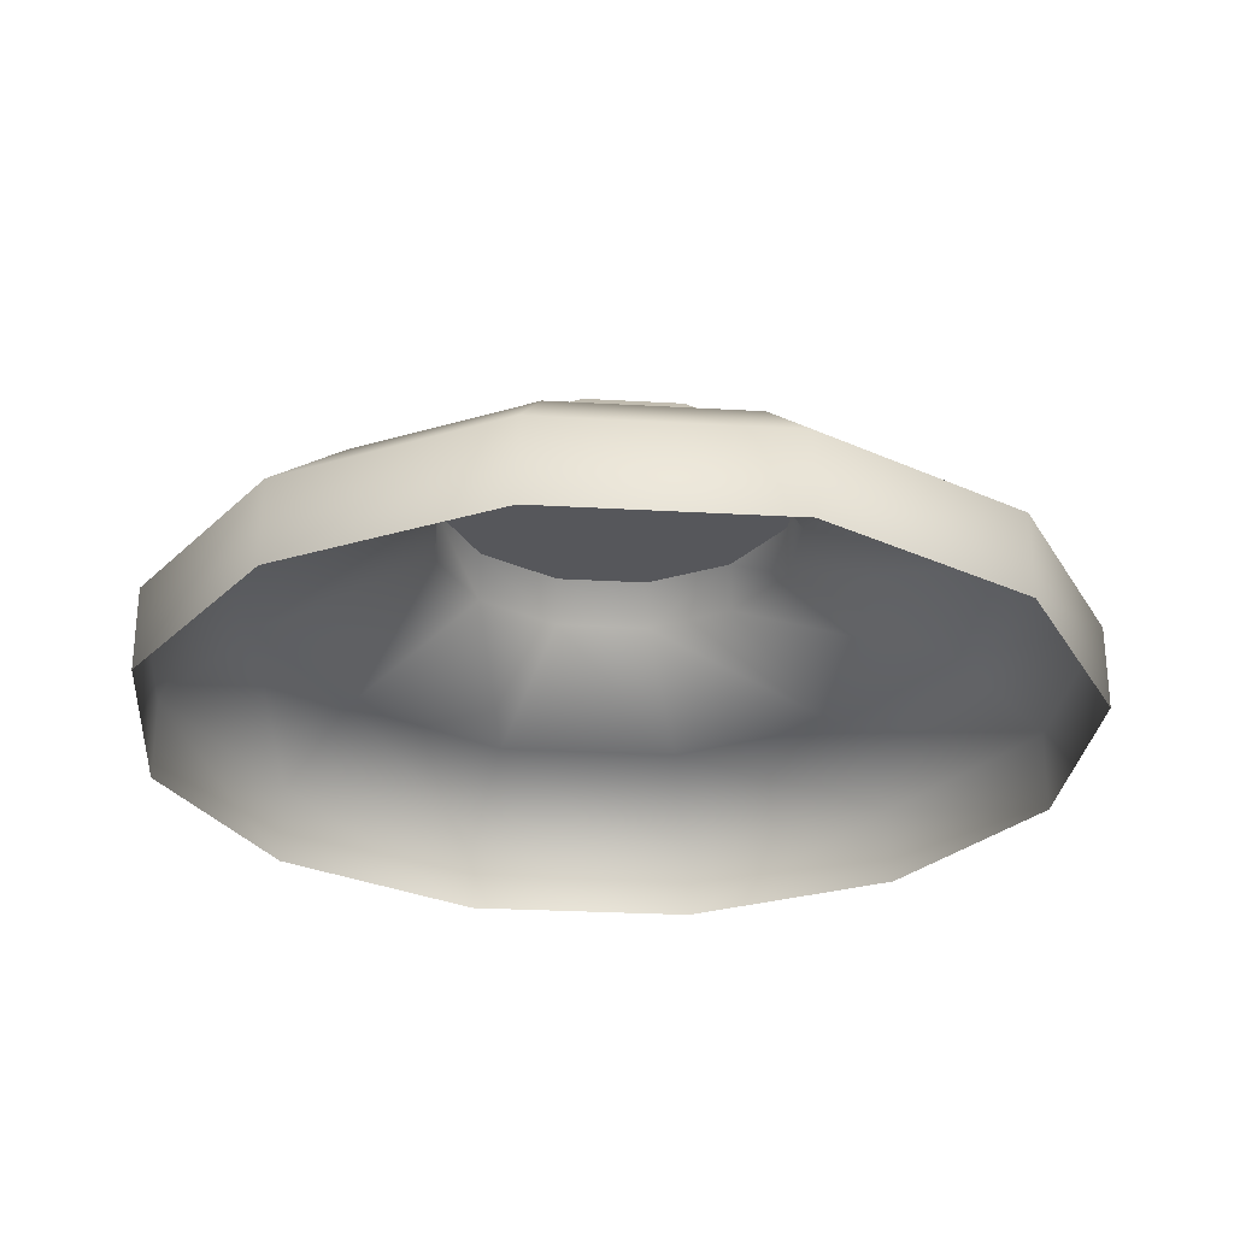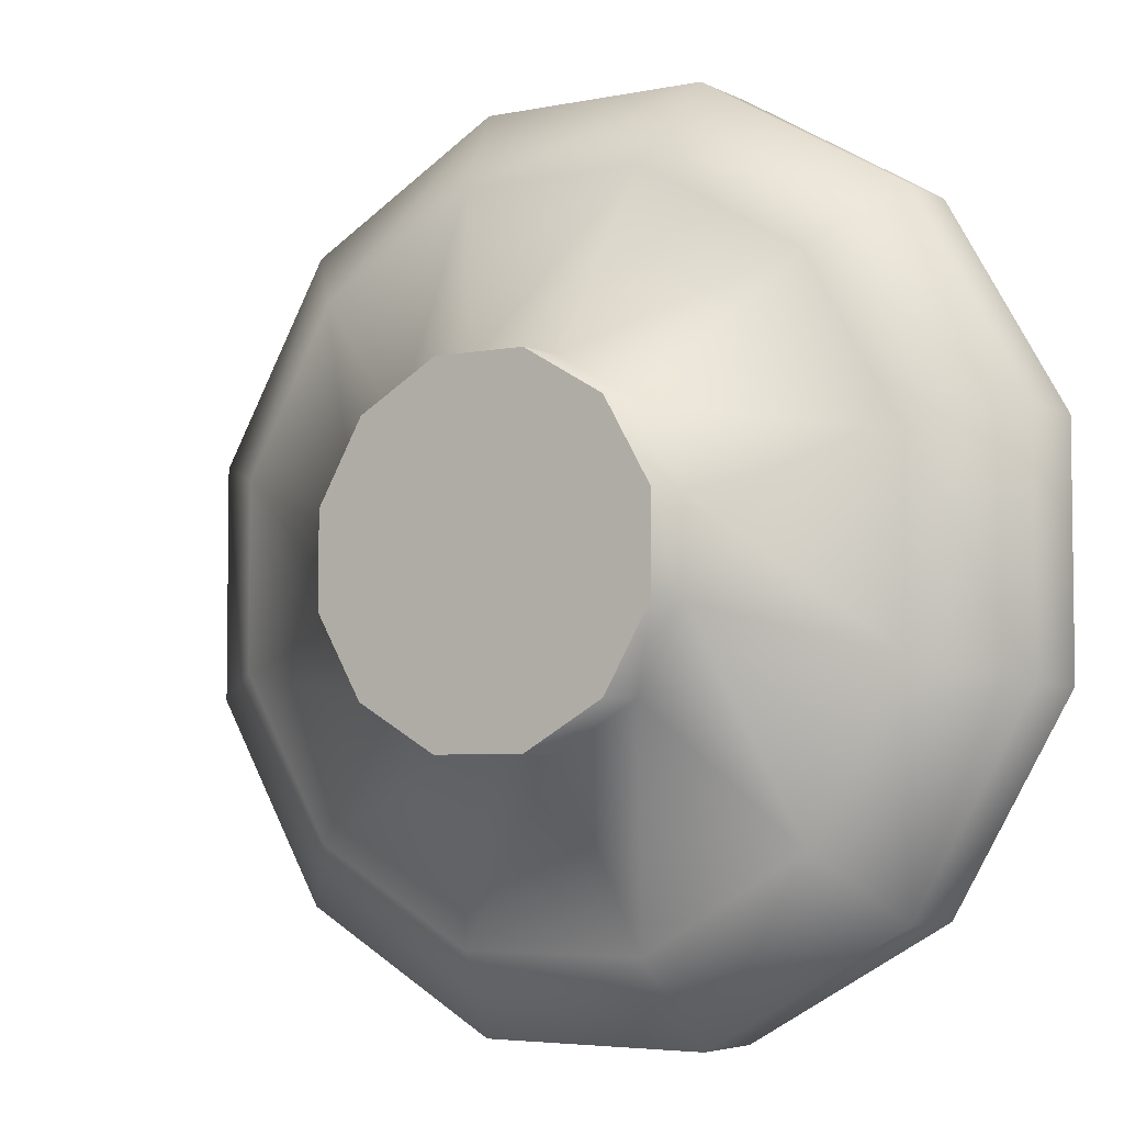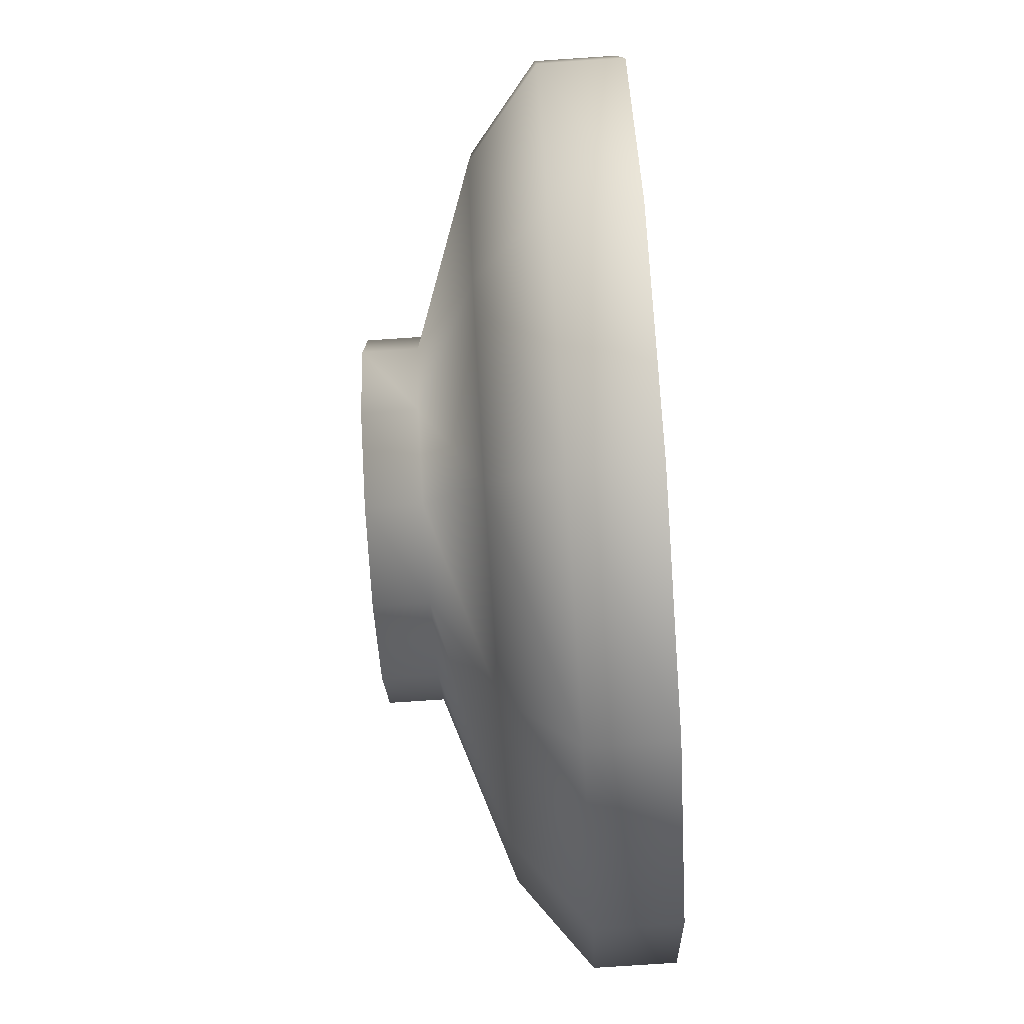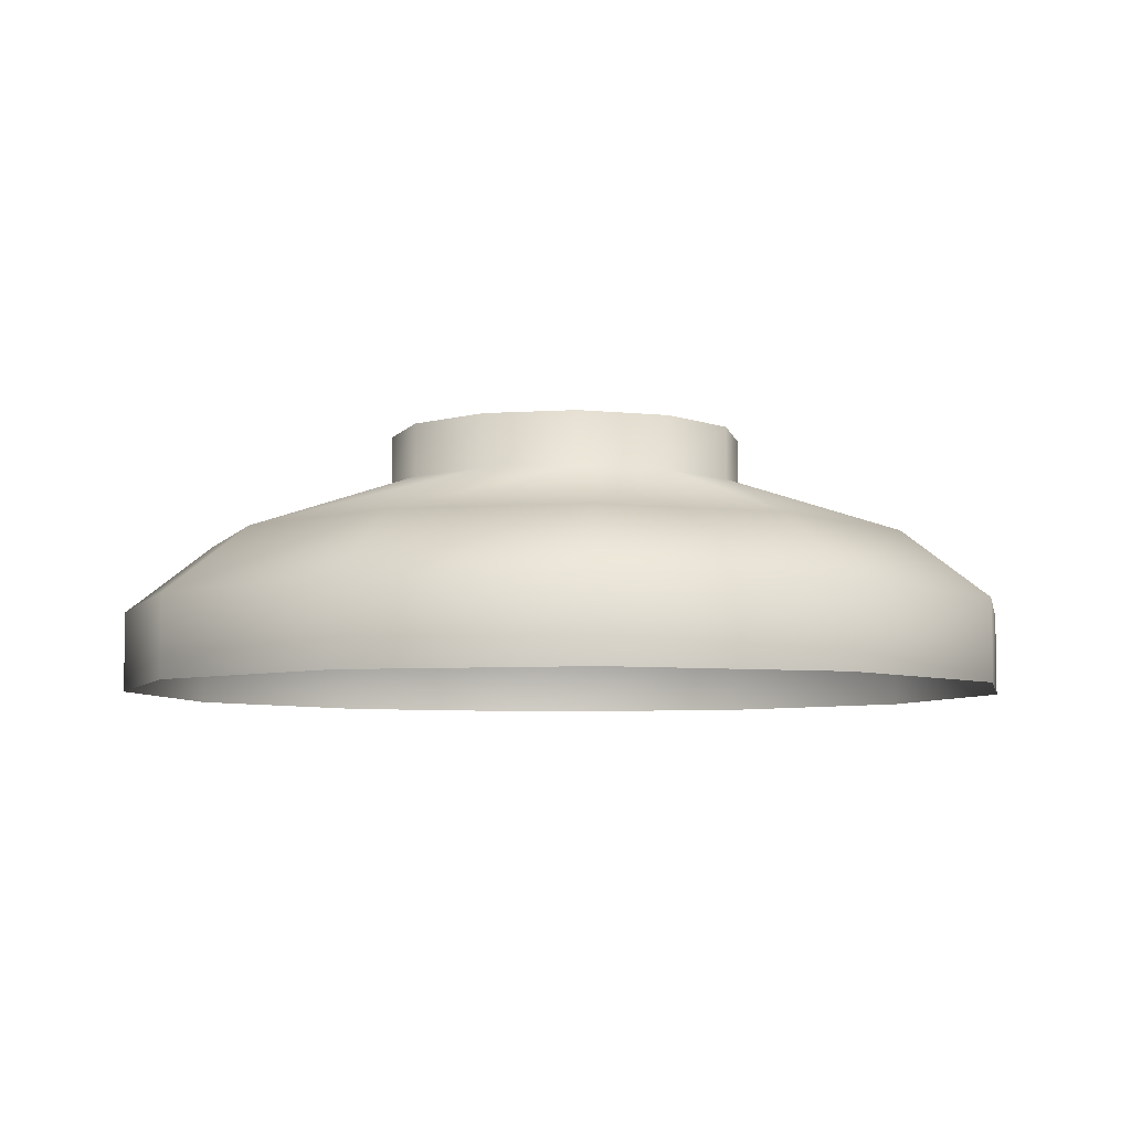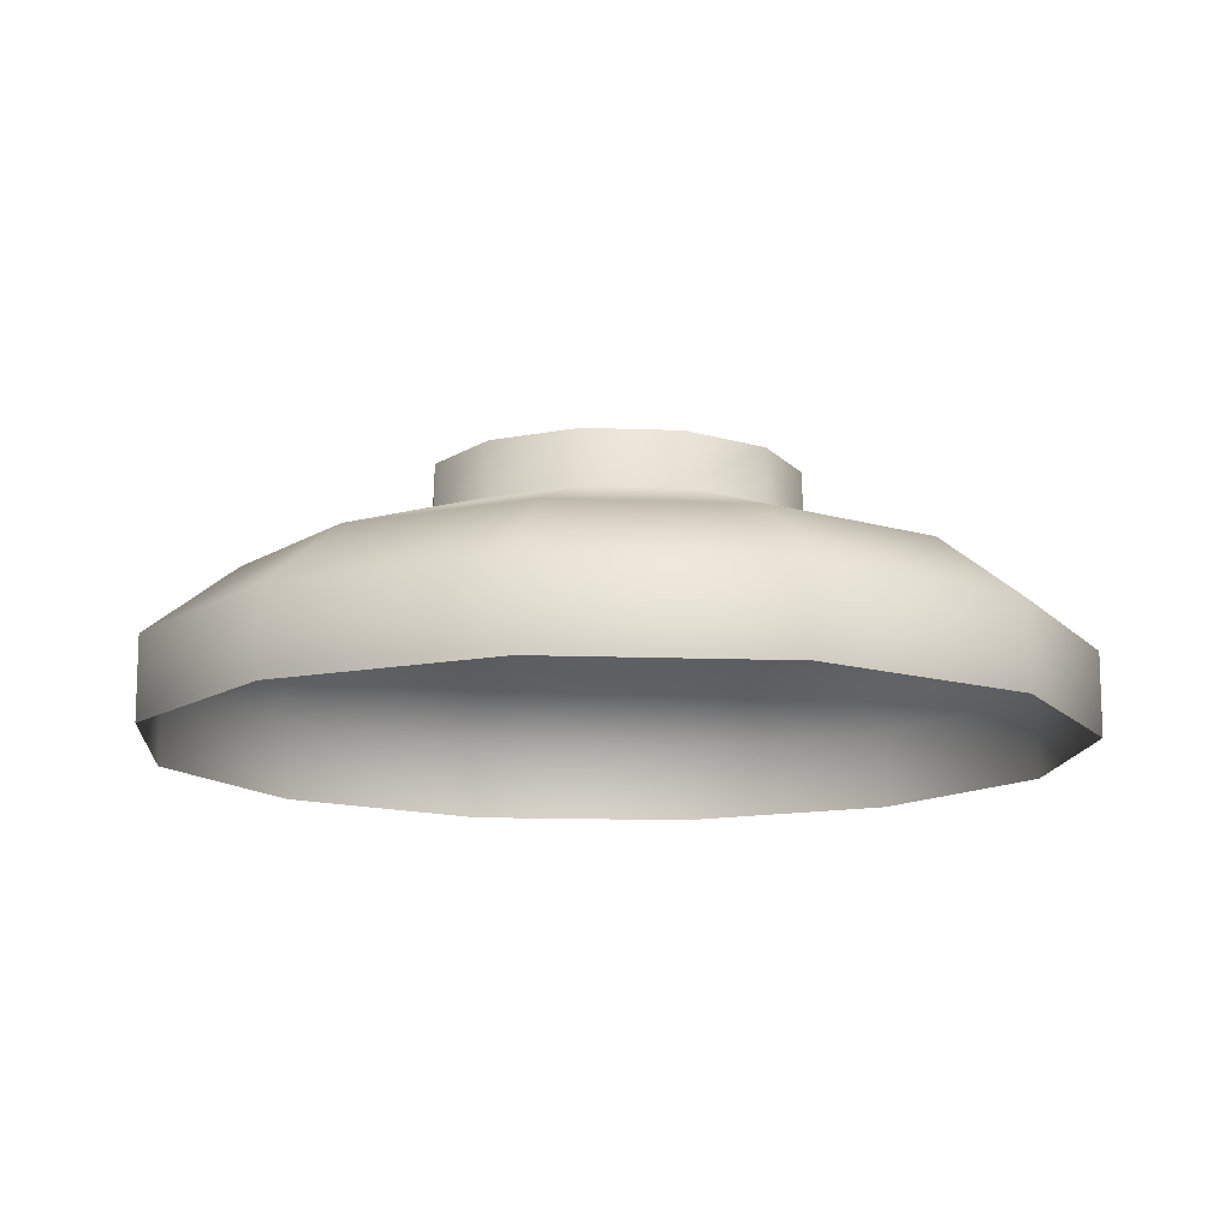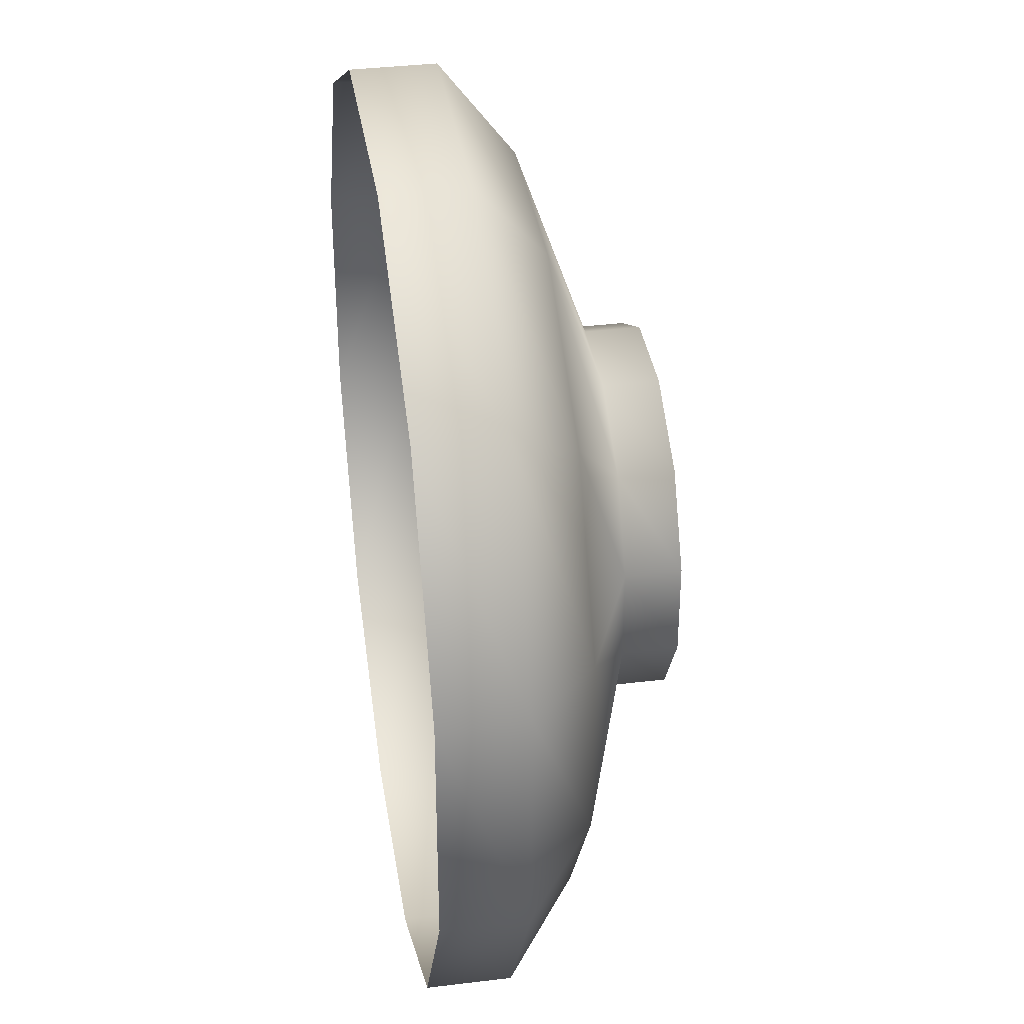
<metadata>
{"format":"obj","ext":"obj","renderer":"f3d","projection":"perspective","resolution":1024,"background":"white","views":[{"elev":-27.4,"azim":-5.1,"up":"+Z"},{"elev":-4.6,"azim":33.2,"up":"+Y"},{"elev":-79.0,"azim":93.8,"up":"+Y"},{"elev":-6.0,"azim":-18.7,"up":"+Z"},{"elev":-12.8,"azim":85.0,"up":"+Z"},{"elev":37.2,"azim":-98.9,"up":"+Y"}]}
</metadata>
<code>
o Circle_Circle
v 0.3606 0.3606 0.001
v 0.4926 0.132 0.001
v 0.4926 -0.132 0.001
v 0.3606 -0.3606 0.001
v 0.132 -0.4926 0.001
v -0.132 -0.4926 0.001
v -0.3606 -0.3606 0.001
v -0.4926 -0.132 0.001
v -0.4926 0.132 0.001
v -0.3606 0.3606 0.001
v -0.132 0.4926 0.001
v 0.132 0.4926 0.001
v 0.3606 0.3606 0.0925
v 0.4926 0.132 0.0925
v 0.4926 -0.132 0.0925
v 0.3606 -0.3606 0.0925
v 0.132 -0.4926 0.0925
v -0.132 -0.4926 0.0925
v -0.3606 -0.3606 0.0925
v -0.4926 -0.132 0.0925
v -0.4926 0.132 0.0925
v -0.3606 0.3606 0.0925
v -0.132 0.4926 0.0925
v 0.132 0.4926 0.0925
v 0.197 0.0528 0.2399
v 0.1442 0.1442 0.2399
v 0.197 -0.0528 0.2399
v 0.1442 -0.1442 0.2399
v 0.0528 -0.197 0.2399
v -0.0528 -0.197 0.2399
v -0.1442 -0.1442 0.2399
v -0.197 -0.0528 0.2399
v -0.197 0.0528 0.2399
v -0.1442 0.1442 0.2399
v -0.0528 0.197 0.2399
v 0.0528 0.197 0.2399
v 0.197 0.0528 0.3002
v 0.1442 0.1442 0.3002
v 0.197 -0.0528 0.3002
v 0.1442 -0.1442 0.3002
v 0.0528 -0.197 0.3002
v -0.0528 -0.197 0.3002
v -0.1442 -0.1442 0.3002
v -0.197 -0.0528 0.3002
v -0.197 0.0528 0.3002
v -0.1442 0.1442 0.3002
v -0.0528 0.197 0.3002
v 0.0528 0.197 0.3002
v 0.2896 0.2896 0.1702
v 0.3956 0.106 0.1702
v 0.3956 -0.106 0.1702
v 0.2896 -0.2896 0.1702
v 0.106 -0.3956 0.1702
v -0.106 -0.3956 0.1702
v -0.2896 -0.2896 0.1702
v -0.3956 -0.106 0.1702
v -0.3956 0.106 0.1702
v -0.2896 0.2896 0.1702
v -0.106 0.3956 0.1702
v 0.106 0.3956 0.1702
f 14 50 49 13
f 50 25 26 49
f 15 51 50 14
f 51 27 25 50
f 16 52 51 15
f 52 28 27 51
f 17 53 52 16
f 53 29 28 52
f 18 54 53 17
f 54 30 29 53
f 19 55 54 18
f 55 31 30 54
f 20 56 55 19
f 56 32 31 55
f 21 57 56 20
f 57 33 32 56
f 22 58 57 21
f 58 34 33 57
f 23 59 58 22
f 59 35 34 58
f 24 60 59 23
f 60 36 35 59
f 13 49 60 24
f 49 26 36 60
f 41 42 47 48
f 38 40 41 48
f 37 39 40 38
f 42 43 46 47
f 43 44 45 46
f 13 1 2 14
f 3 15 14 2
f 4 16 15 3
f 5 17 16 4
f 6 18 17 5
f 7 19 18 6
f 8 20 19 7
f 9 21 20 8
f 10 22 21 9
f 11 23 22 10
f 12 24 23 11
f 12 1 13 24
f 25 37 38 26
f 27 39 37 25
f 28 40 39 27
f 29 41 40 28
f 30 42 41 29
f 31 43 42 30
f 32 44 43 31
f 33 45 44 32
f 34 46 45 33
f 35 47 46 34
f 36 48 47 35
f 36 26 38 48

</code>
